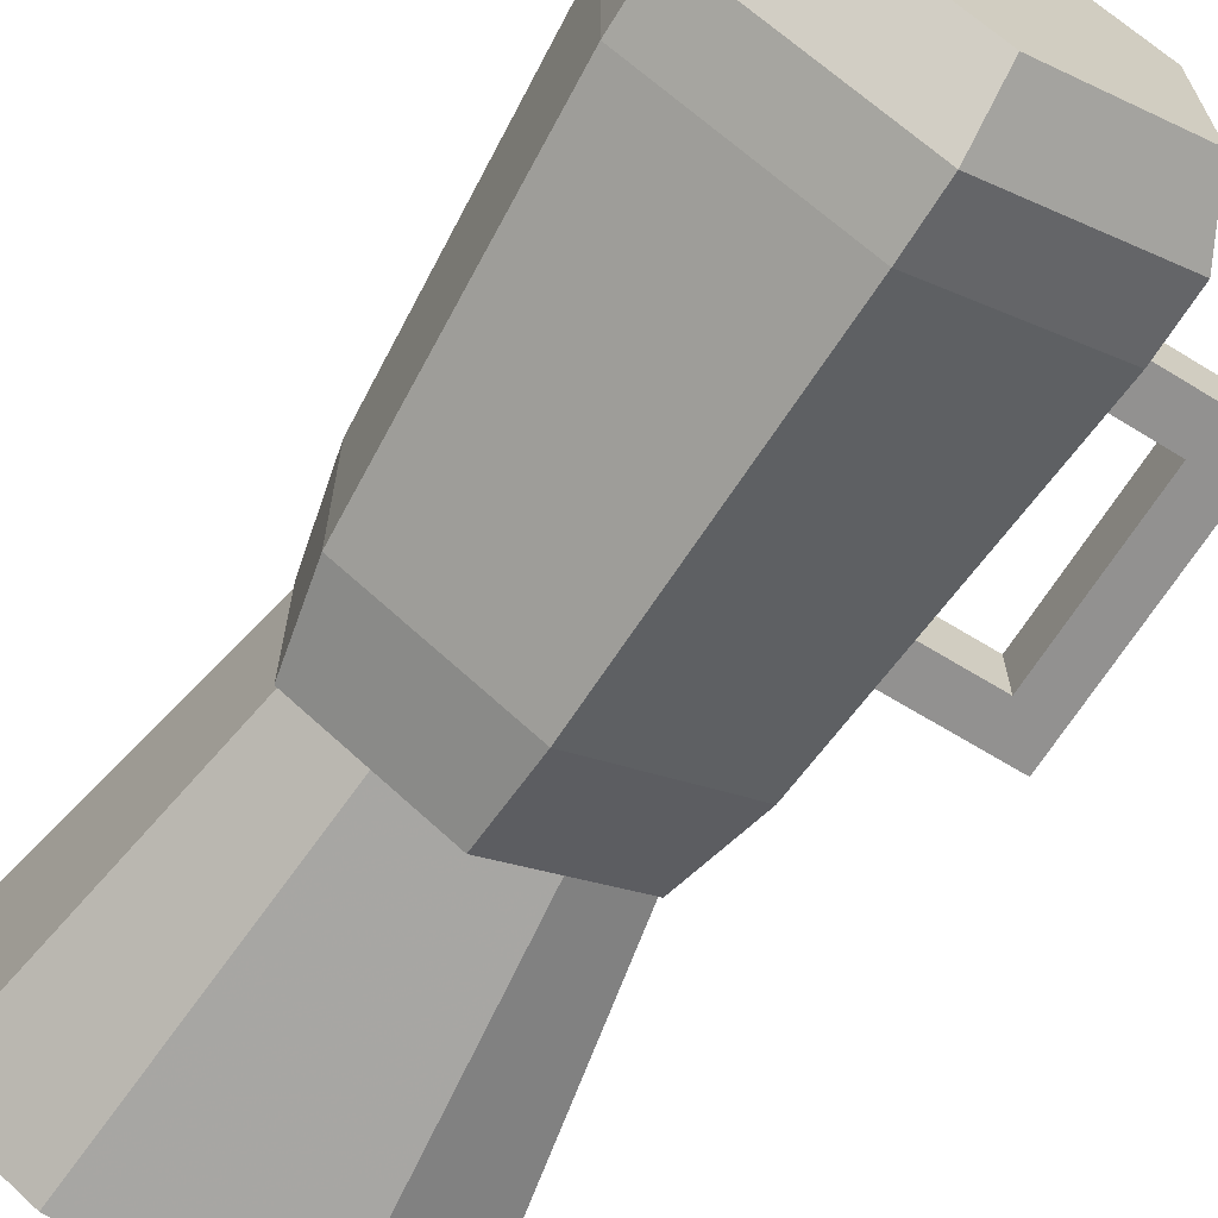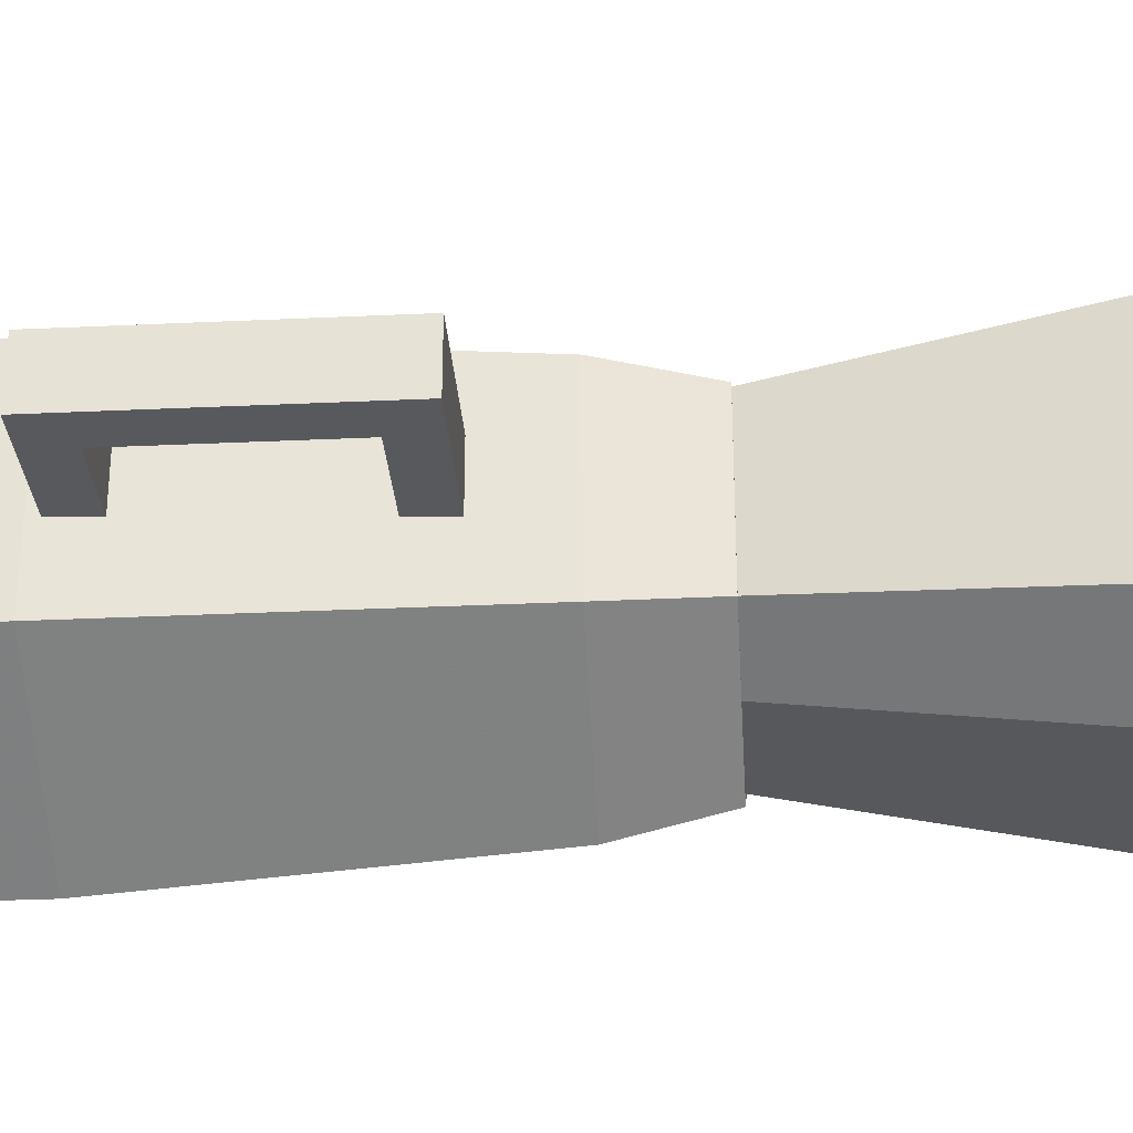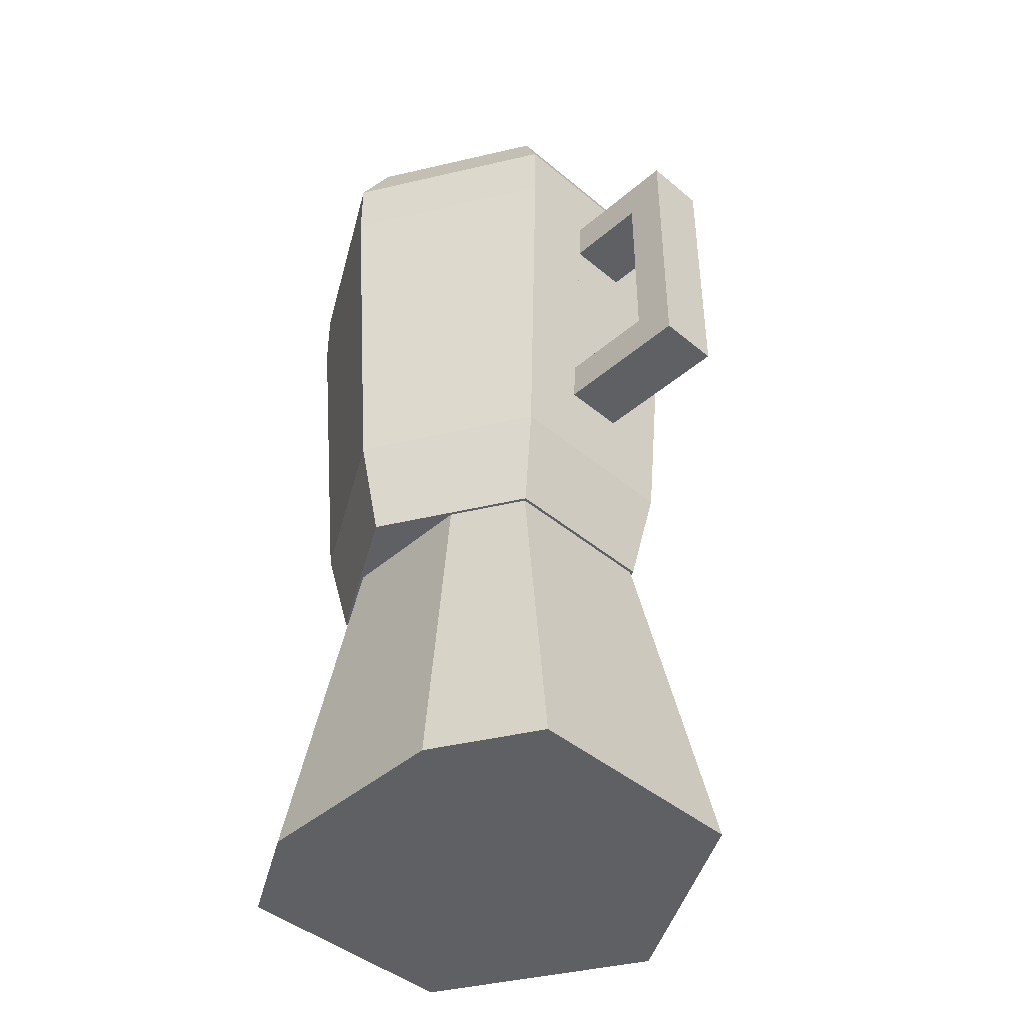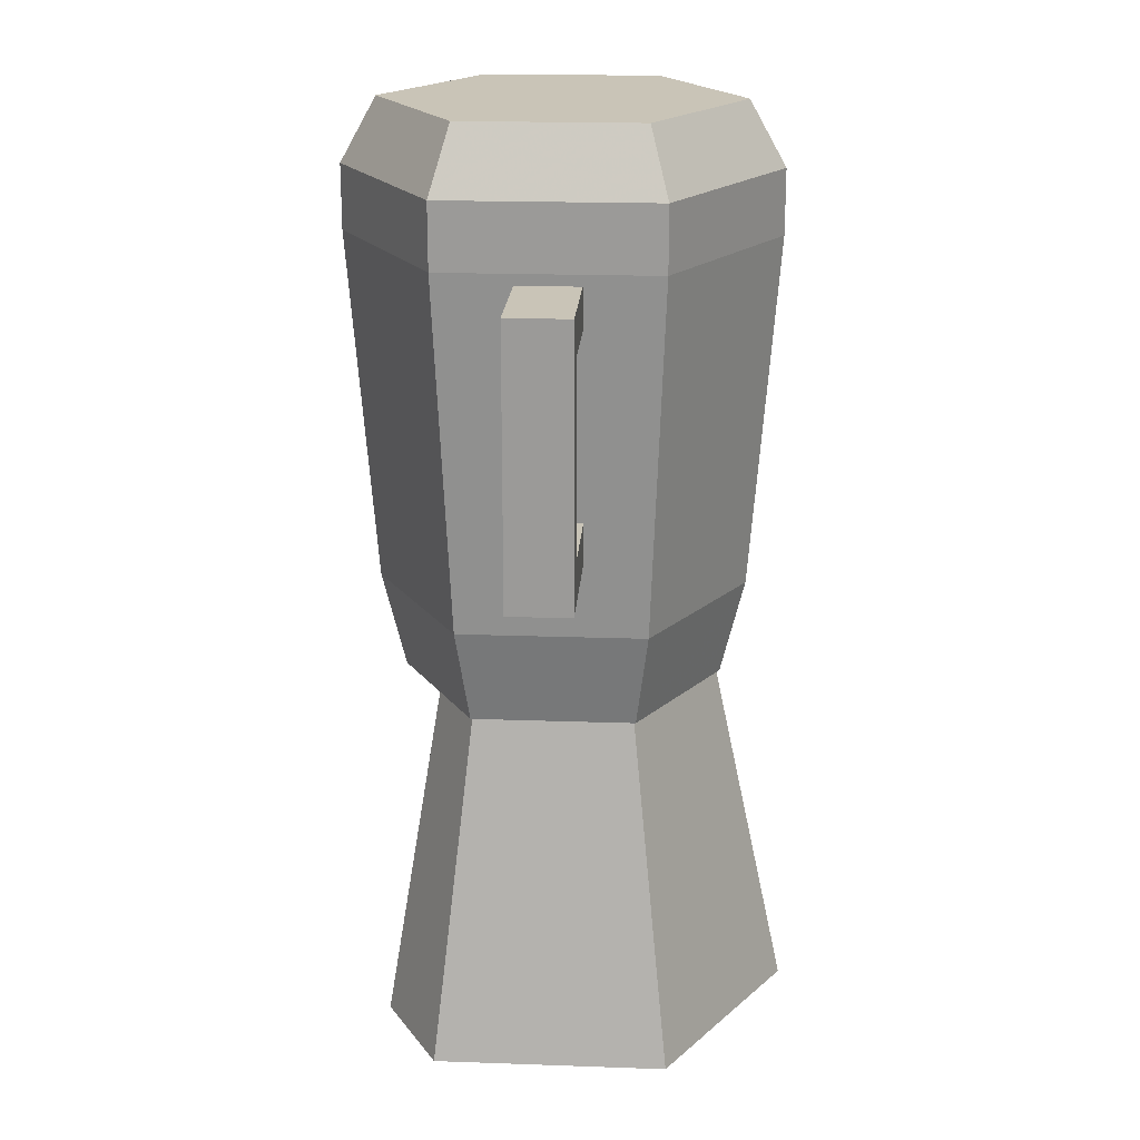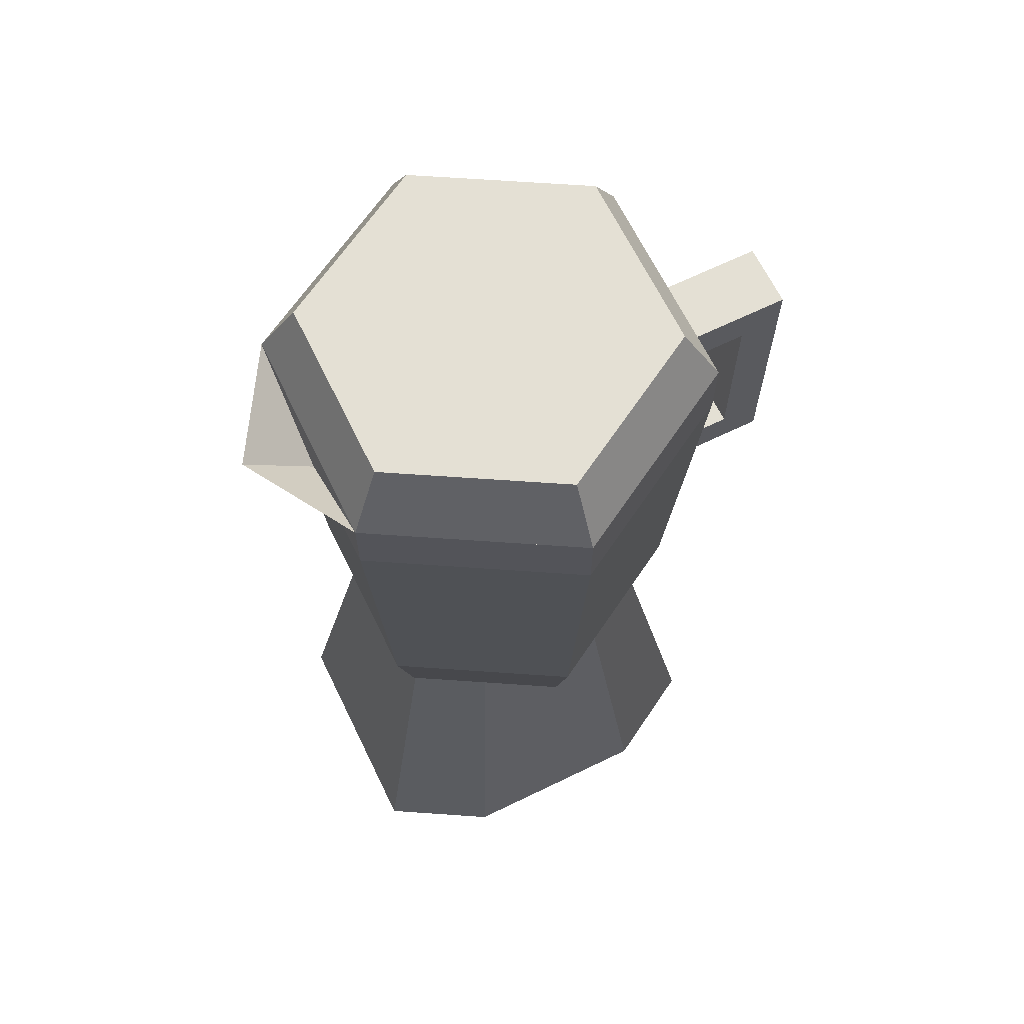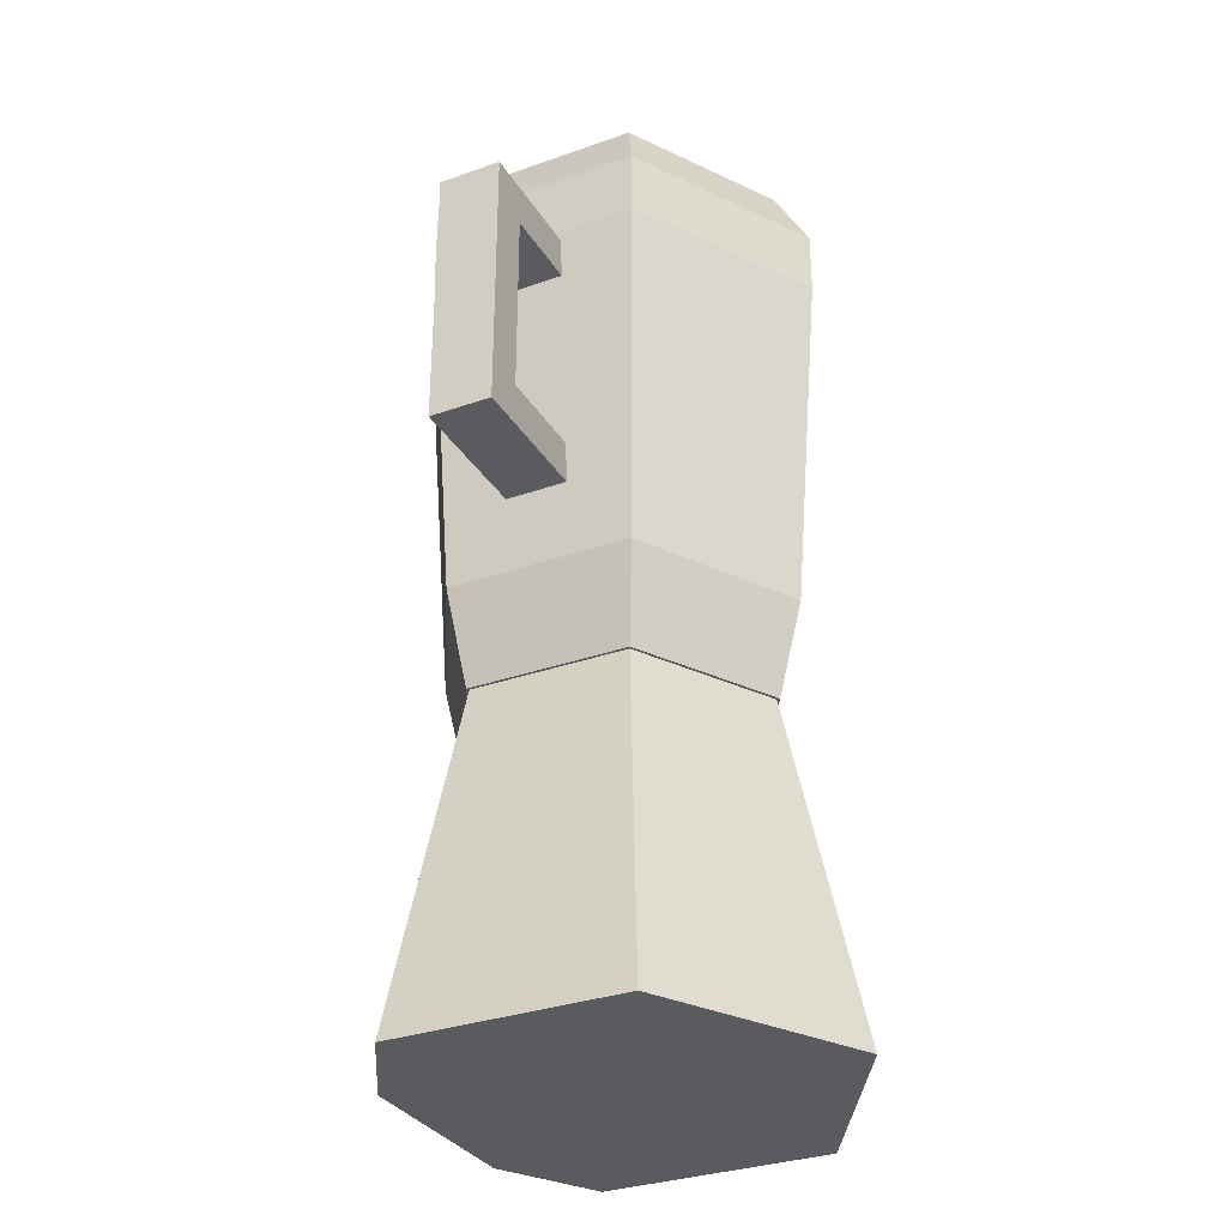
<metadata>
{"format":"obj","ext":"obj","renderer":"f3d","projection":"perspective","resolution":1024,"background":"white","views":[{"elev":-66.1,"azim":148.3,"up":"+Z"},{"elev":-29.9,"azim":-86.1,"up":"+Z"},{"elev":-43.5,"azim":-134.5,"up":"+Y"},{"elev":20.0,"azim":-86.3,"up":"+Y"},{"elev":66.1,"azim":154.0,"up":"+Y"},{"elev":-32.1,"azim":-63.6,"up":"+Y"}]}
</metadata>
<code>
v 0.6385 0 0.3023
v 0.5013 0.08113 0.3153
v 0.422 0 0.3023
v 0.4725 0.1305 0.3232
v 0.4566 0.375 0.3623
v 0.5013 0.1799 0.3311
v 0.5302 0.1799 0.3311
v 0.5591 0.1799 0.3311
v 0.5591 0.08113 0.3153
v 0.5879 0.1305 0.3232
v 0.6038 0.375 0.3623
v 0.5302 0.08113 0.3153
v 0.7467 0 0.3648
v 0.6774 0.375 0.4048
v 0.3137 0 0.3648
v 0.383 0.375 0.4048
v 0.3137 0 0.6148
v 0.383 0.375 0.5748
v 0.7467 0 0.6148
v 0.5302 0 0.7398
v 0.6774 0.375 0.5748
v 0.5302 0.375 0.6598
v 0.3799 0.375 0.403
v 0.5302 0.375 0.3162
v 0.3573 0.4792 0.39
v 0.5302 0.4792 0.2902
v 0.7031 0.4792 0.39
v 0.6806 0.375 0.403
v 0.7031 0.4792 0.5896
v 0.6806 0.375 0.5766
v 0.5302 0.375 0.6634
v 0.3799 0.375 0.5766
v 0.5302 0.4792 0.6895
v 0.3573 0.4792 0.5896
v 0.3518 0.5604 0.4565
v 0.3518 0.5604 0.5231
v 0.3488 0.6047 0.5231
v 0.3352 0.8051 0.5231
v 0.3322 0.8493 0.5231
v 0.3322 0.8493 0.4565
v 0.3314 0.8611 0.375
v 0.3314 0.8611 0.6046
v 0.3488 0.6047 0.4565
v 0.3352 0.8051 0.4565
v 0.5302 0.8611 0.2602
v 0.5302 0.8611 0.7194
v 0.5302 0.9306 0.7194
v 0.3314 0.9306 0.6046
v 0.729 0.8611 0.375
v 0.5302 0.9306 0.2602
v 0.729 0.9306 0.375
v 0.3314 0.9306 0.375
v 0.729 0.8611 0.4898
v 0.729 0.8611 0.6046
v 0.729 0.9306 0.6046
v 0.6774 0.375 0.5748
v 0.5302 0.375 0.6598
v 0.383 0.375 0.5748
v 0.383 0.375 0.4048
v 0.6774 0.375 0.4048
v 0.6038 0.375 0.3623
v 0.4566 0.375 0.3623
v 0.7985 0.9306 0.4898
v 0.2458 0.6047 0.4565
v 0.2015 0.5604 0.4565
v 0.2015 0.8493 0.4565
v 0.2458 0.8051 0.4565
v 0.2458 0.8051 0.5231
v 0.2458 0.6047 0.5231
v 0.2015 0.5604 0.5231
v 0.2015 0.8493 0.5231
v 0.6953 1 0.3945
v 0.6953 1 0.5851
v 0.5302 1 0.2992
v 0.5302 1 0.6804
v 0.3652 1 0.3945
v 0.3652 1 0.5851
g kitchenBlender
f 2 1 3
f 3 4 2
f 3 5 4
f 5 6 4
f 5 7 6
f 5 8 7
f 1 2 9
f 1 9 10
f 10 11 1
f 10 8 11
f 8 5 11
f 2 12 9
f 13 1 11
f 11 14 13
f 16 15 17
f 17 18 16
f 13 19 20
f 20 1 13
f 20 3 1
f 20 17 3
f 17 15 3
f 20 19 21
f 21 22 20
f 21 14 11
f 11 22 21
f 11 5 22
f 5 18 22
f 5 16 18
f 3 15 16
f 16 5 3
f 17 20 22
f 22 18 17
f 19 13 14
f 14 21 19
f 12 2 4
f 4 9 12
f 4 10 9
f 4 6 10
f 6 7 10
f 7 8 10
g kitchenBlender
f 2 1 3
f 3 4 2
f 3 5 4
f 5 6 4
f 5 7 6
f 5 8 7
f 1 2 9
f 1 9 10
f 10 11 1
f 10 8 11
f 8 5 11
f 2 12 9
f 13 1 11
f 11 14 13
f 16 15 17
f 17 18 16
f 13 19 20
f 20 1 13
f 20 3 1
f 20 17 3
f 17 15 3
f 20 19 21
f 21 22 20
f 21 14 11
f 11 22 21
f 11 5 22
f 5 18 22
f 5 16 18
f 3 15 16
f 16 5 3
f 17 20 22
f 22 18 17
f 19 13 14
f 14 21 19
f 12 2 4
f 4 9 12
f 4 10 9
f 4 6 10
f 6 7 10
f 7 8 10
g blenderCup
f 24 23 25
f 25 26 24
f 24 25 23
f 25 24 26
f 28 27 29
f 29 30 28
f 28 29 27
f 29 28 30
f 28 24 26
f 26 27 28
f 28 26 24
f 26 28 27
f 32 31 33
f 33 34 32
f 32 33 31
f 33 32 34
f 34 25 23
f 23 32 34
f 34 23 25
f 23 34 32
f 31 30 29
f 29 33 31
f 31 29 30
f 29 31 33
f 35 25 34
f 34 36 35
f 34 37 36
f 34 38 37
f 34 39 38
f 25 35 40
f 41 25 40
f 40 42 41
f 40 39 42
f 39 34 42
f 35 43 40
f 43 44 40
f 44 43 37
f 37 38 44
f 35 34 25
f 34 35 36
f 34 36 37
f 34 37 38
f 34 38 39
f 25 40 35
f 41 40 25
f 40 41 42
f 40 42 39
f 39 42 34
f 35 40 43
f 43 40 44
f 44 37 43
f 37 44 38
f 26 25 41
f 41 45 26
f 26 41 25
f 41 26 45
f 42 46 47
f 47 48 42
f 42 47 46
f 47 42 48
f 27 26 45
f 45 49 27
f 27 45 26
f 45 27 49
f 49 45 50
f 50 51 49
f 49 50 45
f 50 49 51
f 34 33 46
f 46 42 34
f 34 46 33
f 46 34 42
f 52 41 42
f 42 48 52
f 52 42 41
f 42 52 48
f 27 49 53
f 53 29 27
f 53 54 29
f 27 53 49
f 53 27 29
f 53 29 54
f 45 41 52
f 52 50 45
f 45 52 41
f 52 45 50
f 33 29 54
f 54 46 33
f 33 54 29
f 54 33 46
f 46 54 55
f 55 47 46
f 46 55 54
f 55 46 47
f 53 55 54
f 49 51 53
f 53 54 55
f 49 53 51
f 56 28 30
f 30 31 56
f 31 57 56
f 31 58 57
f 31 32 58
f 32 59 58
f 28 56 60
f 60 56 57
f 60 24 28
f 60 61 24
f 57 61 60
f 61 62 24
f 57 62 61
f 57 58 62
f 58 59 62
f 62 23 24
f 62 59 23
f 59 32 23
f 56 30 28
f 30 56 31
f 31 56 57
f 31 57 58
f 31 58 32
f 32 58 59
f 28 60 56
f 60 57 56
f 60 28 24
f 60 24 61
f 57 60 61
f 61 24 62
f 57 61 62
f 57 62 58
f 58 62 59
f 62 24 23
f 62 23 59
f 59 23 32
f 63 53 51
f 63 51 53
f 63 55 53
f 63 53 55
f 35 64 43
f 64 35 65
f 65 66 64
f 66 67 64
f 66 44 67
f 66 40 44
f 35 43 64
f 64 65 35
f 65 64 66
f 66 64 67
f 66 67 44
f 66 44 40
f 44 38 68
f 68 67 44
f 44 68 38
f 68 44 67
f 64 67 68
f 68 69 64
f 64 68 67
f 68 64 69
f 66 65 70
f 70 71 66
f 66 70 65
f 70 66 71
f 69 36 37
f 70 36 69
f 69 71 70
f 69 68 71
f 39 71 68
f 68 38 39
f 69 37 36
f 70 69 36
f 69 70 71
f 69 71 68
f 39 68 71
f 68 39 38
f 37 43 64
f 64 69 37
f 37 64 43
f 64 37 69
f 35 36 70
f 70 65 35
f 35 70 36
f 70 35 65
f 39 40 66
f 66 71 39
f 39 66 40
f 66 39 71
g blenderTop
f 51 55 47
f 47 50 51
f 47 48 50
f 48 52 50
f 73 72 74
f 74 75 73
f 74 76 75
f 76 77 75
f 55 51 72
f 72 73 55
f 76 52 48
f 48 77 76
f 48 47 75
f 75 77 48
f 47 55 73
f 73 75 47
f 50 52 76
f 76 74 50
f 51 50 74
f 74 72 51

</code>
